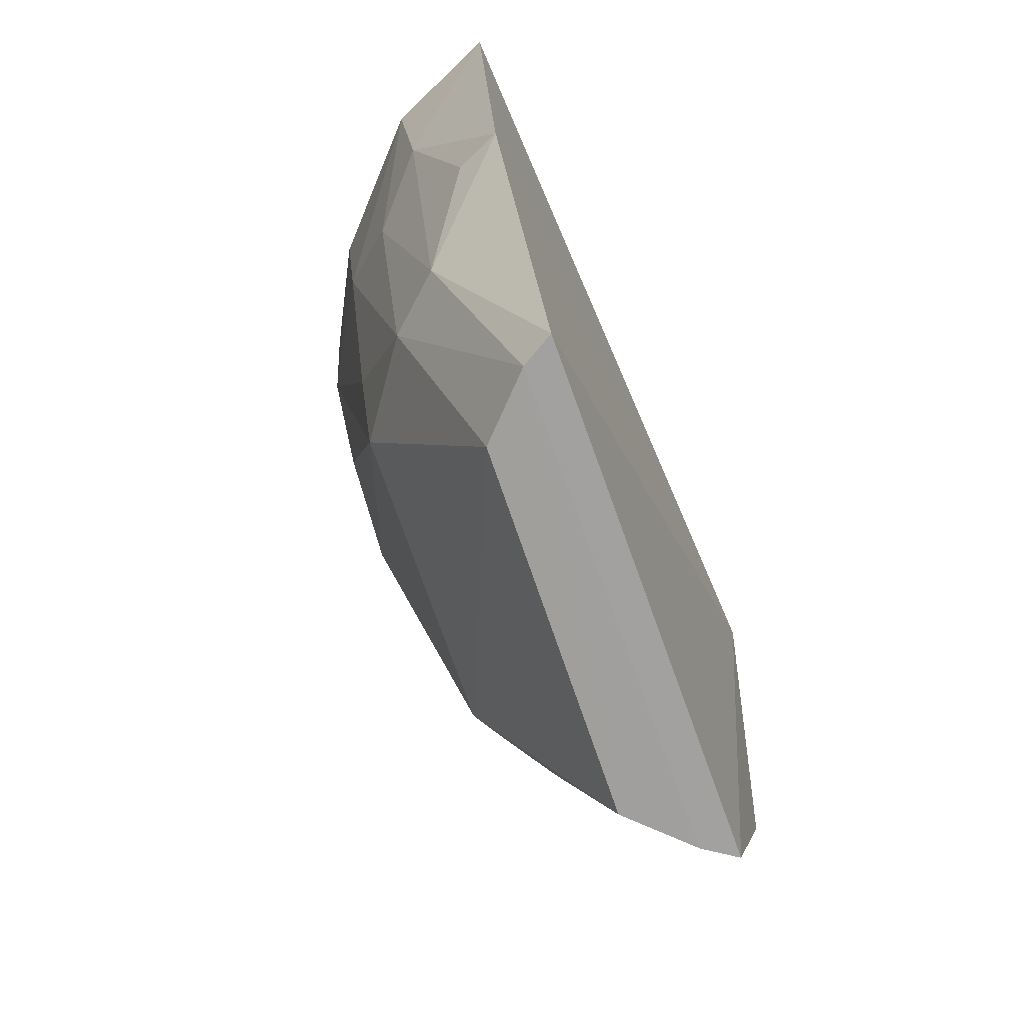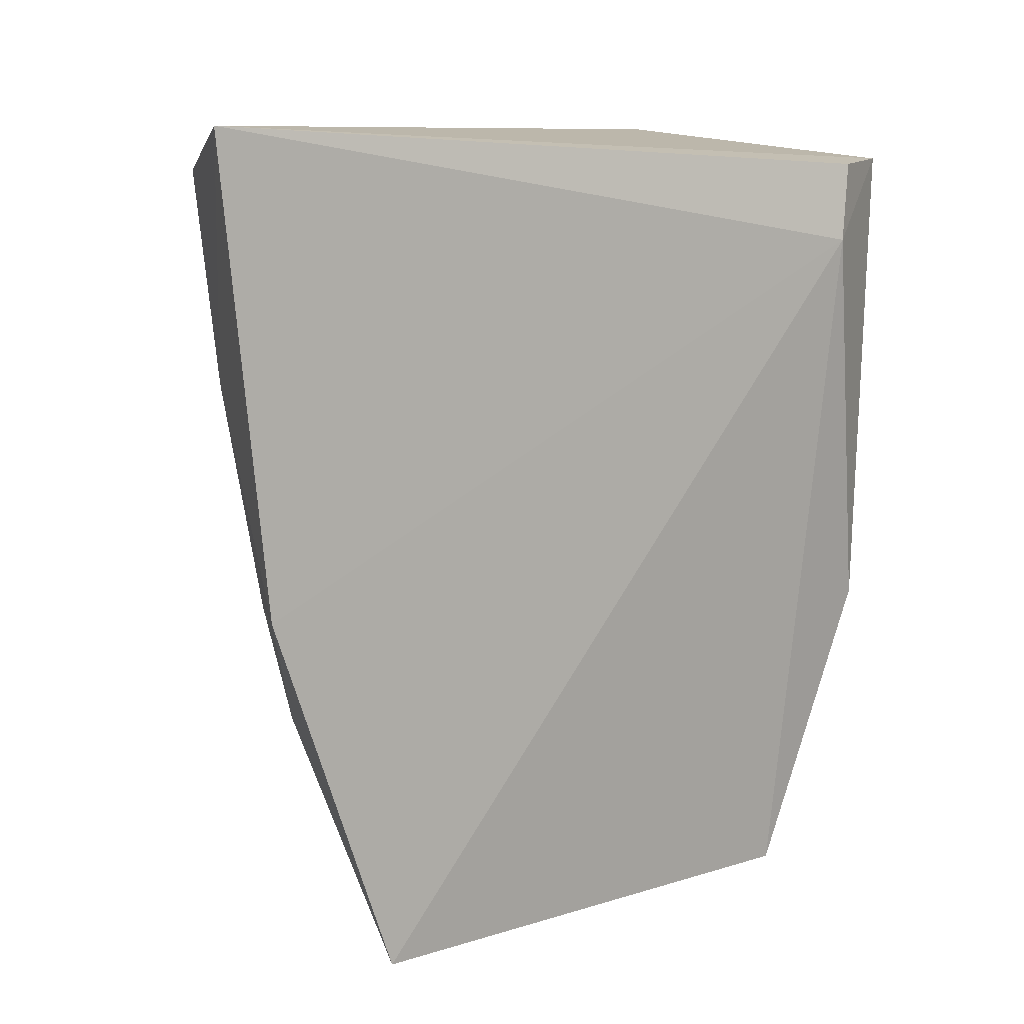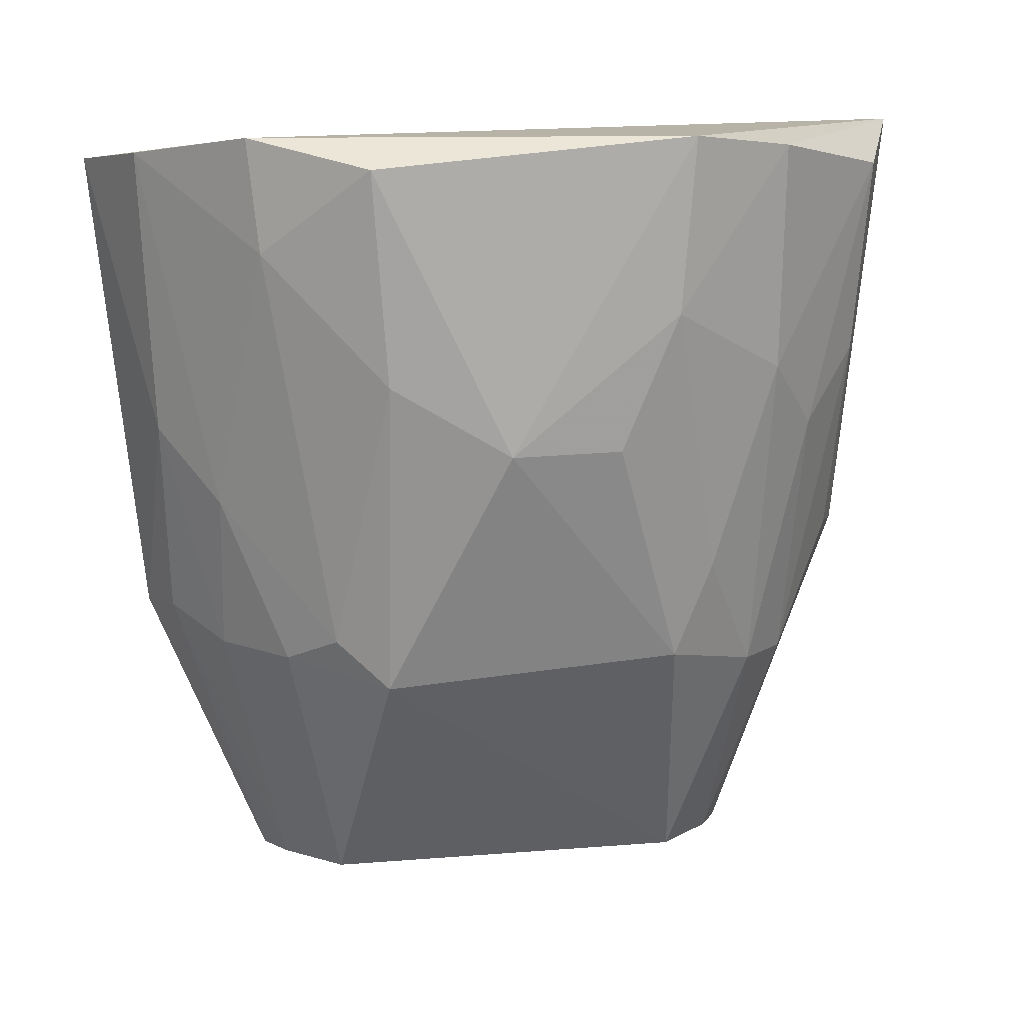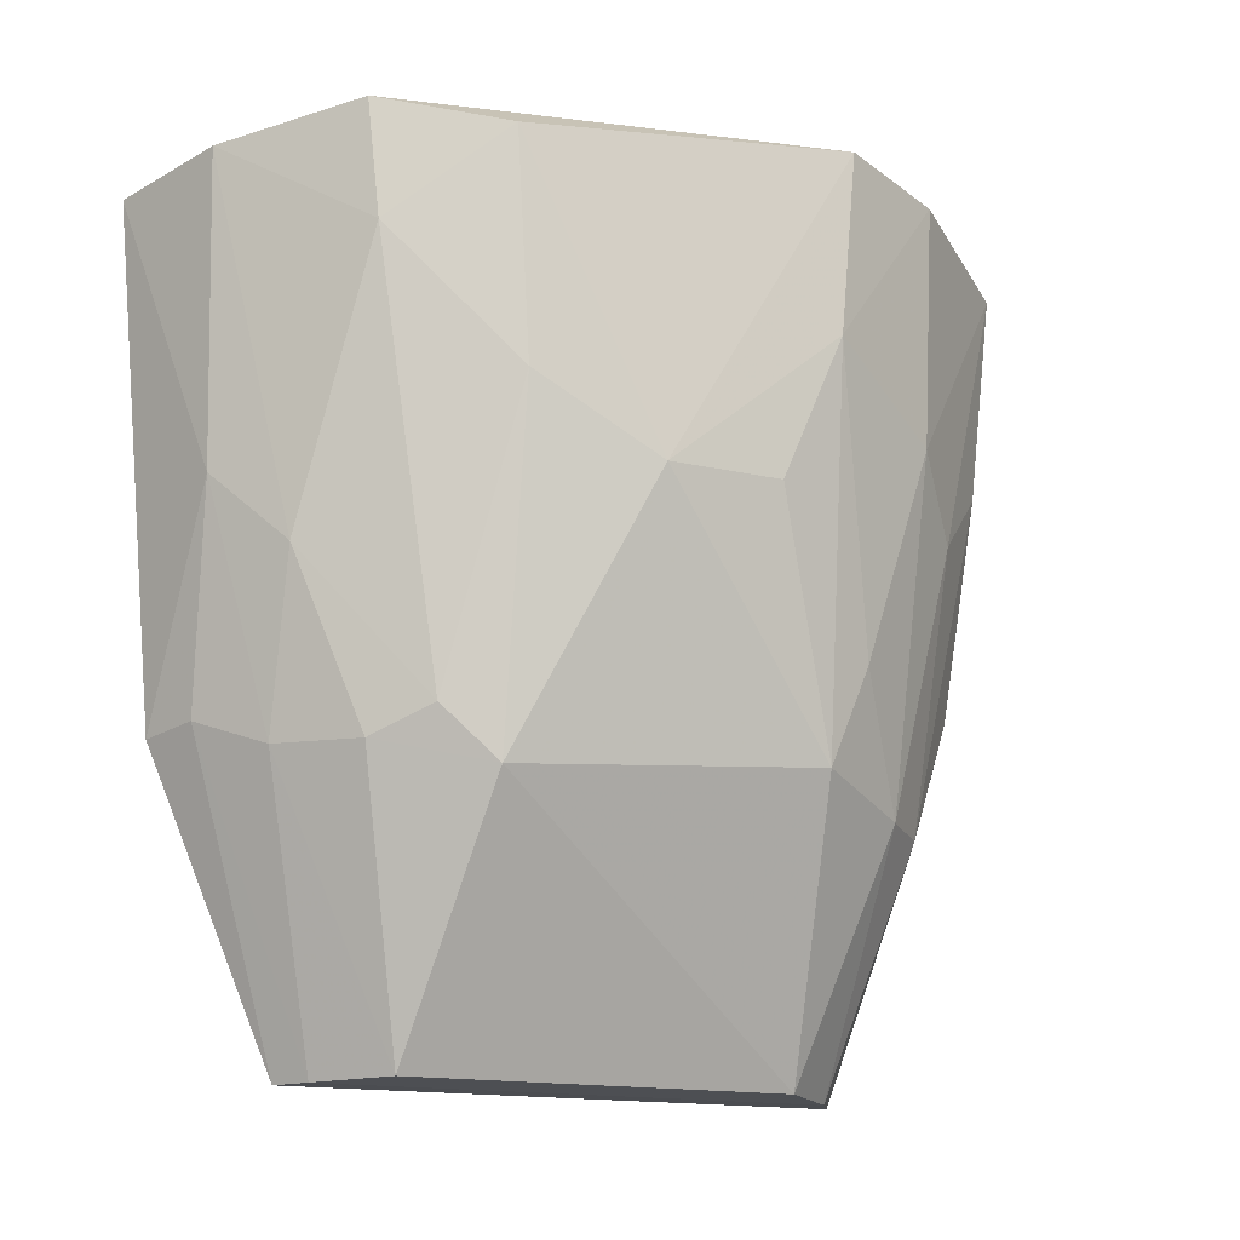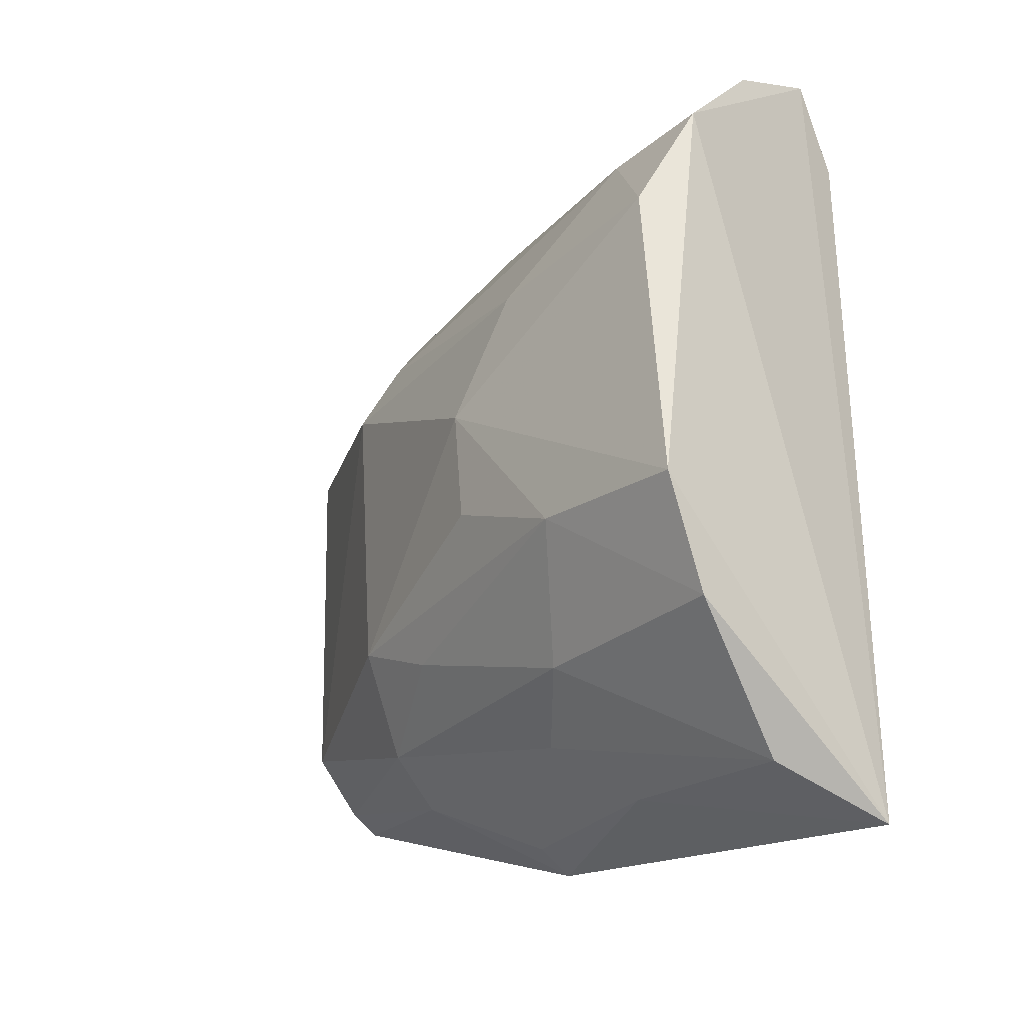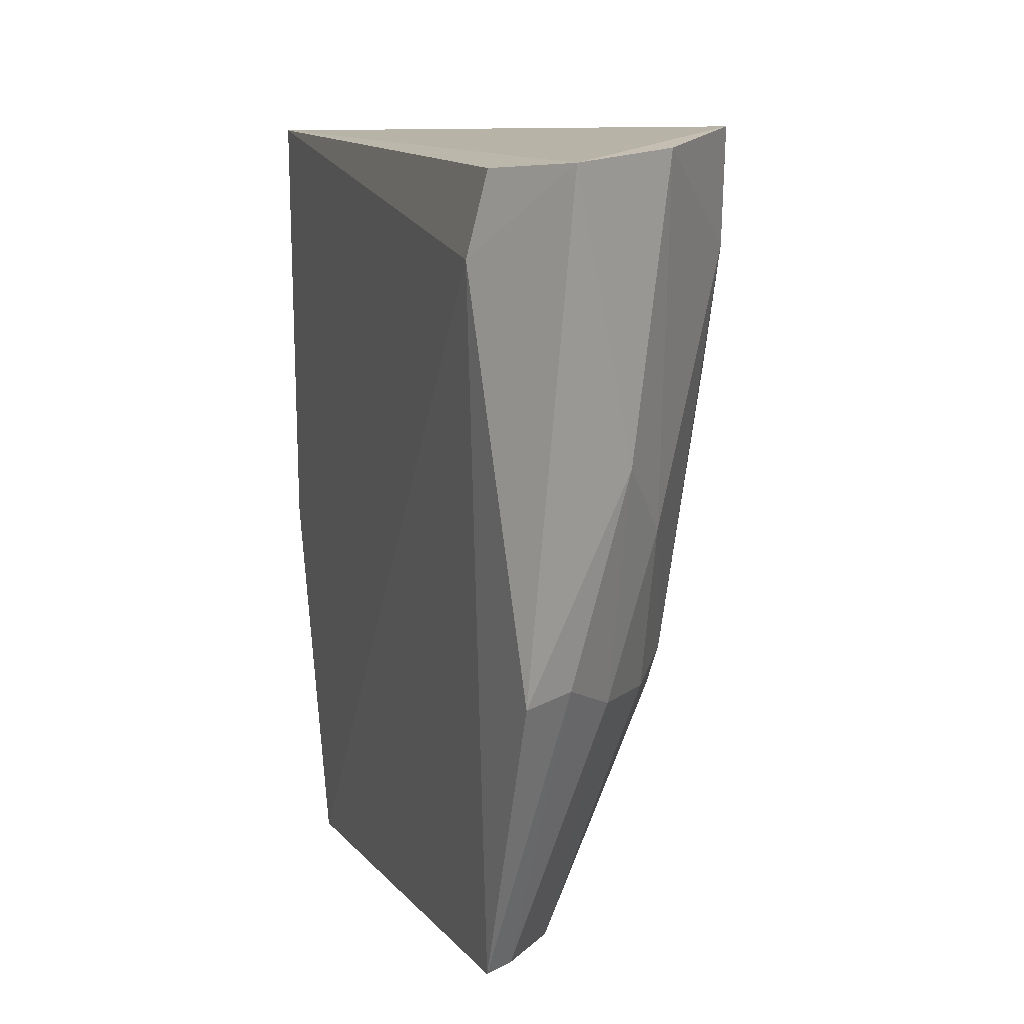
<metadata>
{"format":"obj","ext":"obj","renderer":"f3d","projection":"perspective","resolution":1024,"background":"white","views":[{"elev":-72.2,"azim":20.2,"up":"+Z"},{"elev":9.5,"azim":50.5,"up":"+Z"},{"elev":12.9,"azim":-99.1,"up":"+Z"},{"elev":-15.9,"azim":-112.7,"up":"+Z"},{"elev":-25.7,"azim":-41.8,"up":"+Y"},{"elev":9.2,"azim":159.0,"up":"+Z"}]}
</metadata>
<code>
v -0.1048 0.1298 0.09922
v -0.1042 0.07911 0.1012
v -0.1014 0.1232 0.09424
v -0.1056 0.1186 0.0542
v -0.1209 0.09543 0.1012
v -0.1035 0.08931 0.05423
v -0.1033 0.1268 0.07107
v -0.1021 0.1244 0.09893
v -0.1175 0.1205 0.1011
v -0.1038 0.08182 0.07497
v -0.1164 0.09524 0.06965
v -0.1037 0.1199 0.0542
v -0.1135 0.1186 0.0697
v -0.1096 0.1259 0.08331
v -0.1108 0.08187 0.09885
v -0.1085 0.09372 0.05435
v -0.1064 0.1254 0.07147
v -0.1166 0.1127 0.06832
v -0.1114 0.1267 0.09995
v -0.1127 0.1224 0.0793
v -0.1097 0.08265 0.08729
v -0.1176 0.08926 0.1004
v -0.1053 0.0904 0.05423
v -0.1099 0.1223 0.06985
v -0.109 0.1152 0.05432
v -0.1206 0.1059 0.08306
v -0.1176 0.1199 0.09463
v -0.1205 0.09617 0.09112
v -0.1164 0.08922 0.08726
v -0.1094 0.08675 0.06786
v -0.1207 0.1139 0.09949
v -0.1159 0.1158 0.07121
v -0.1201 0.09941 0.08312
v -0.113 0.08617 0.08325
v -0.1164 0.09297 0.07518
v -0.1064 0.083 0.07529
v -0.1125 0.08958 0.06804
v -0.12 0.1129 0.08715
f 7 1 3
f 8 1 2
f 8 2 3
f 8 3 1
f 9 5 2
f 9 2 1
f 10 6 3
f 10 3 2
f 12 6 4
f 12 7 3
f 12 3 6
f 14 1 7
f 17 12 4
f 17 7 12
f 17 14 7
f 18 16 11
f 19 9 1
f 19 1 14
f 20 19 14
f 21 10 2
f 21 2 15
f 22 15 2
f 22 2 5
f 23 4 6
f 24 17 4
f 24 13 20
f 24 20 14
f 24 14 17
f 25 18 13
f 25 16 18
f 25 23 16
f 25 4 23
f 25 24 4
f 25 13 24
f 26 18 11
f 27 9 19
f 27 19 20
f 28 22 5
f 28 5 26
f 29 15 22
f 29 22 28
f 30 23 6
f 30 6 10
f 31 26 5
f 31 5 9
f 31 9 27
f 32 13 18
f 32 27 20
f 32 20 13
f 33 28 26
f 33 26 11
f 33 11 28
f 34 21 15
f 34 15 29
f 34 30 21
f 35 29 28
f 35 28 11
f 36 30 10
f 36 10 21
f 36 21 30
f 37 11 16
f 37 16 23
f 37 23 30
f 37 35 11
f 37 30 34
f 37 34 29
f 37 29 35
f 38 18 26
f 38 26 31
f 38 32 18
f 38 31 27
f 38 27 32

</code>
